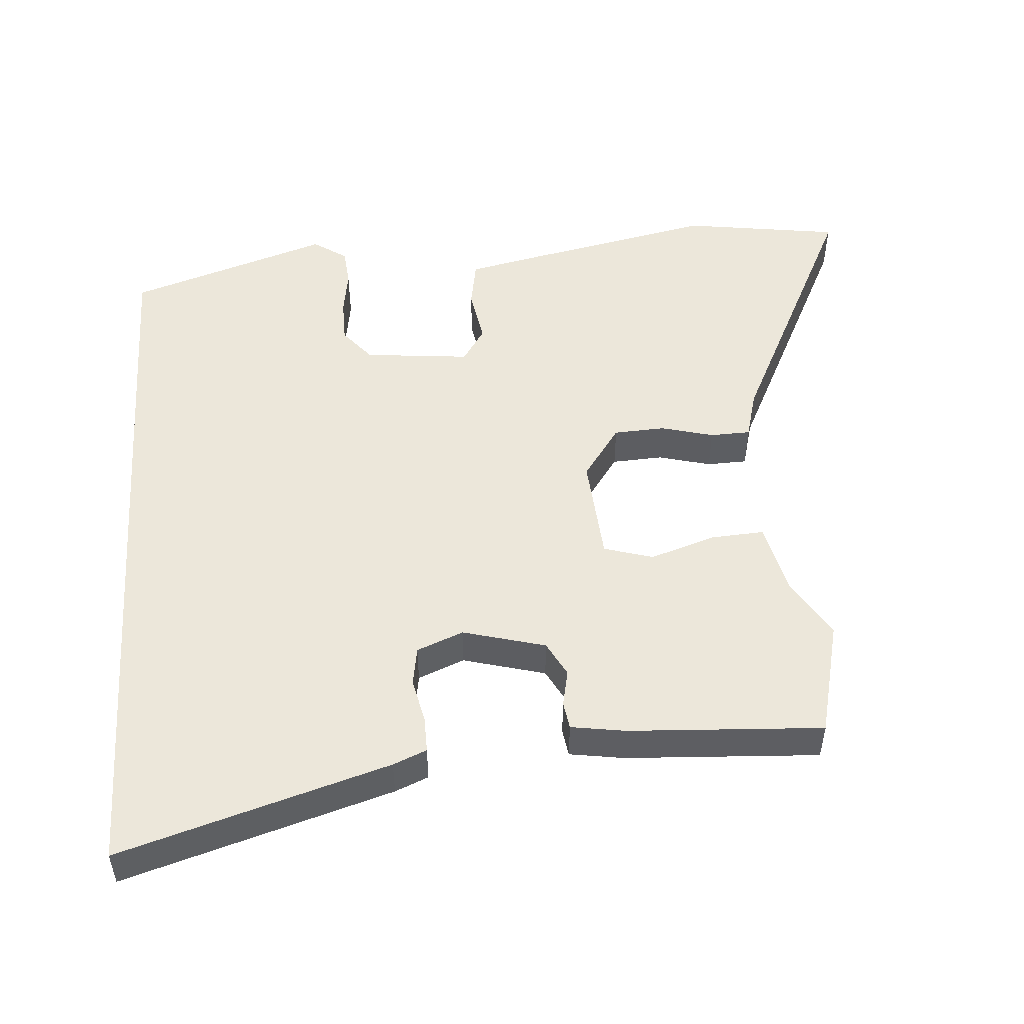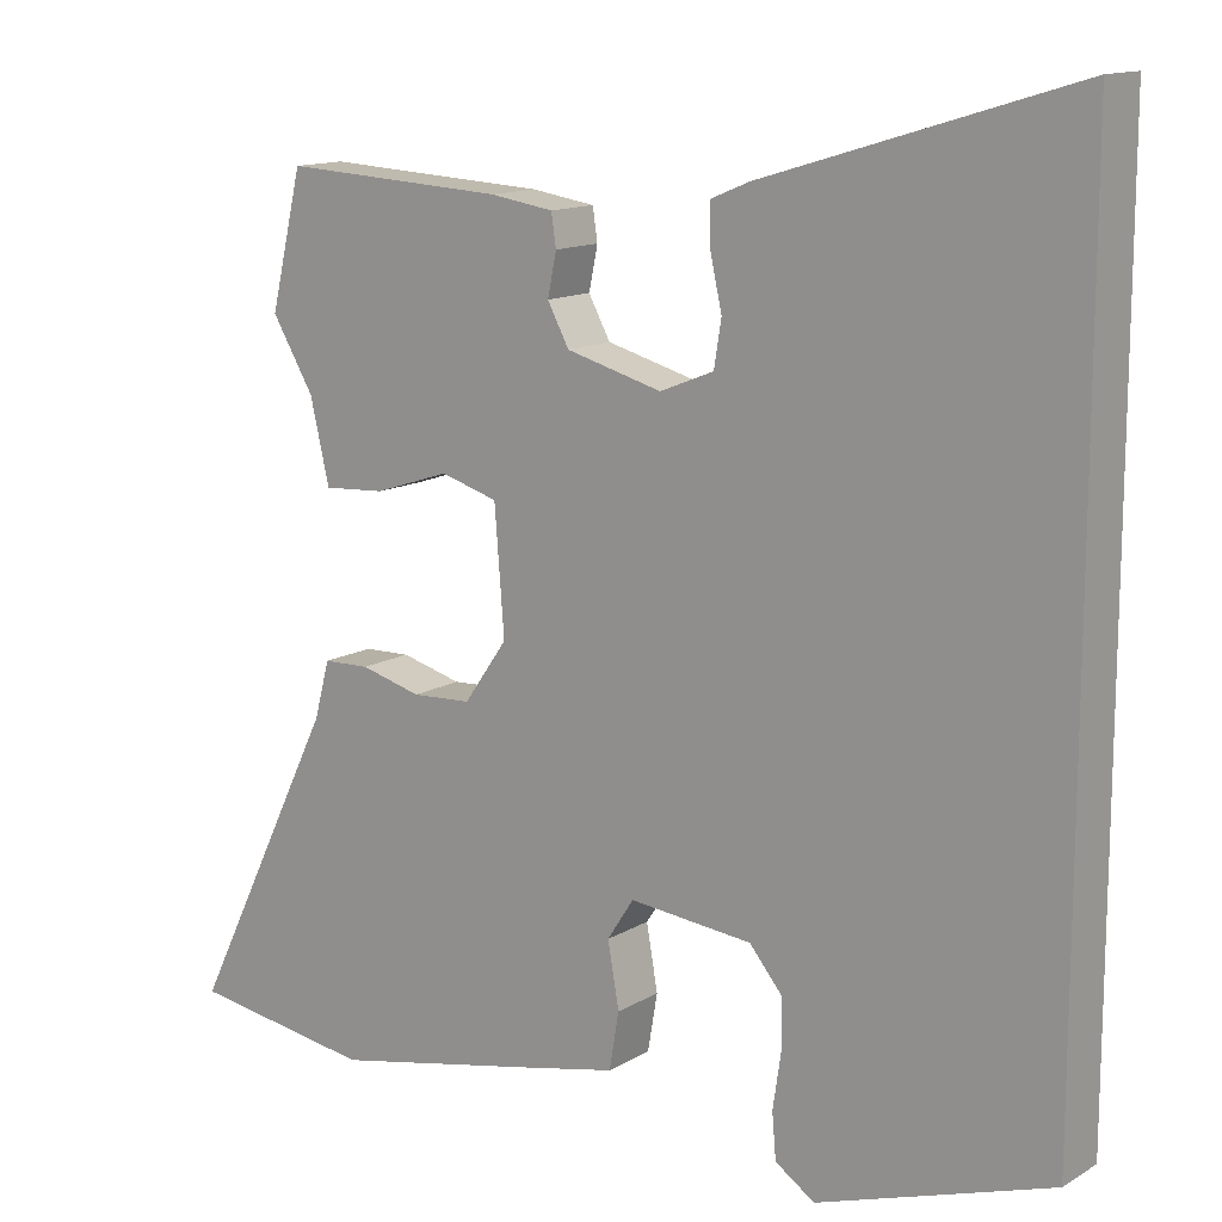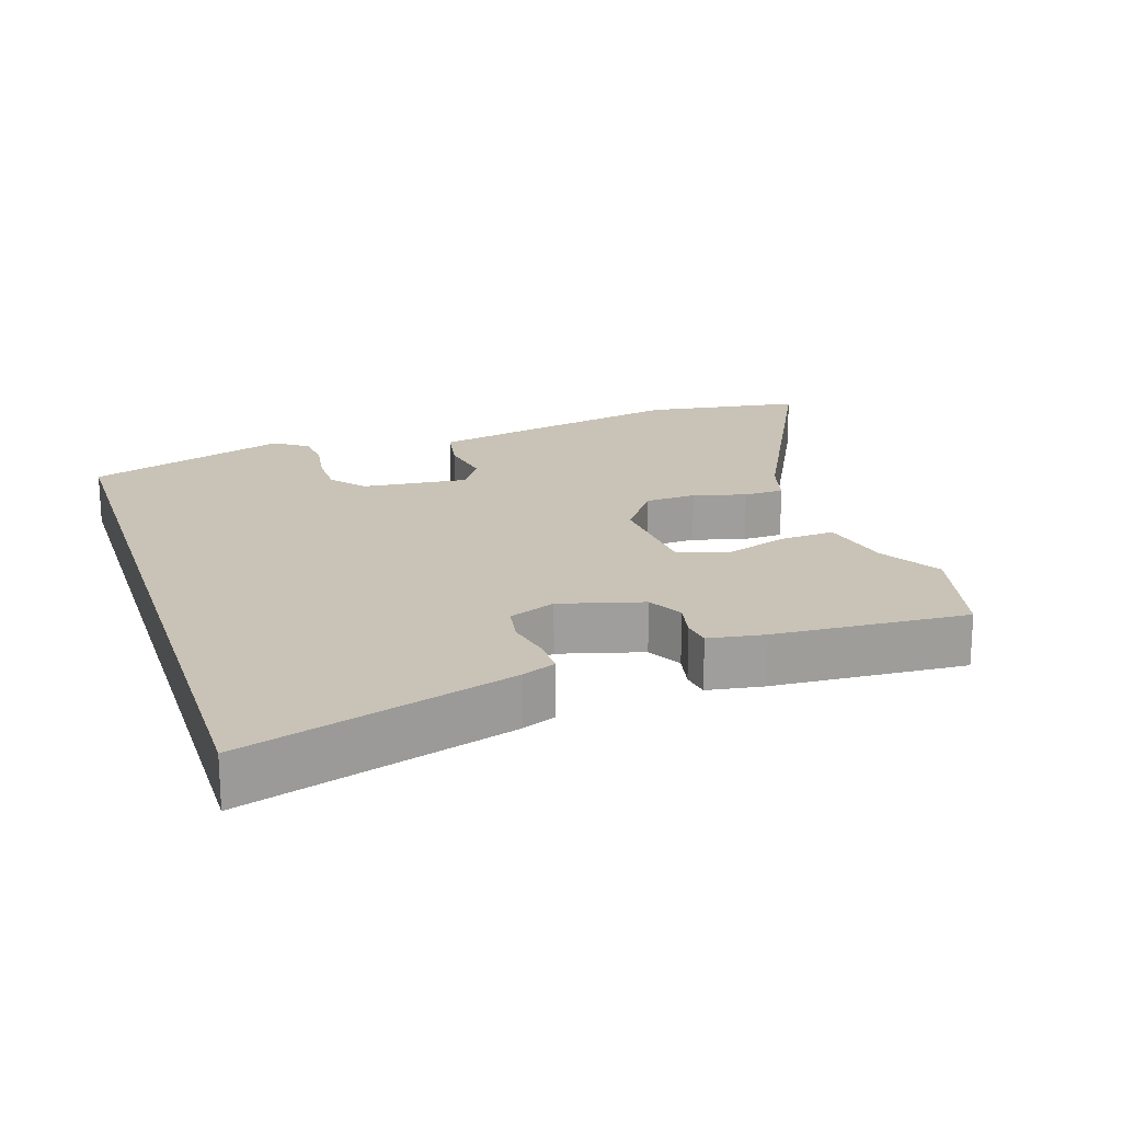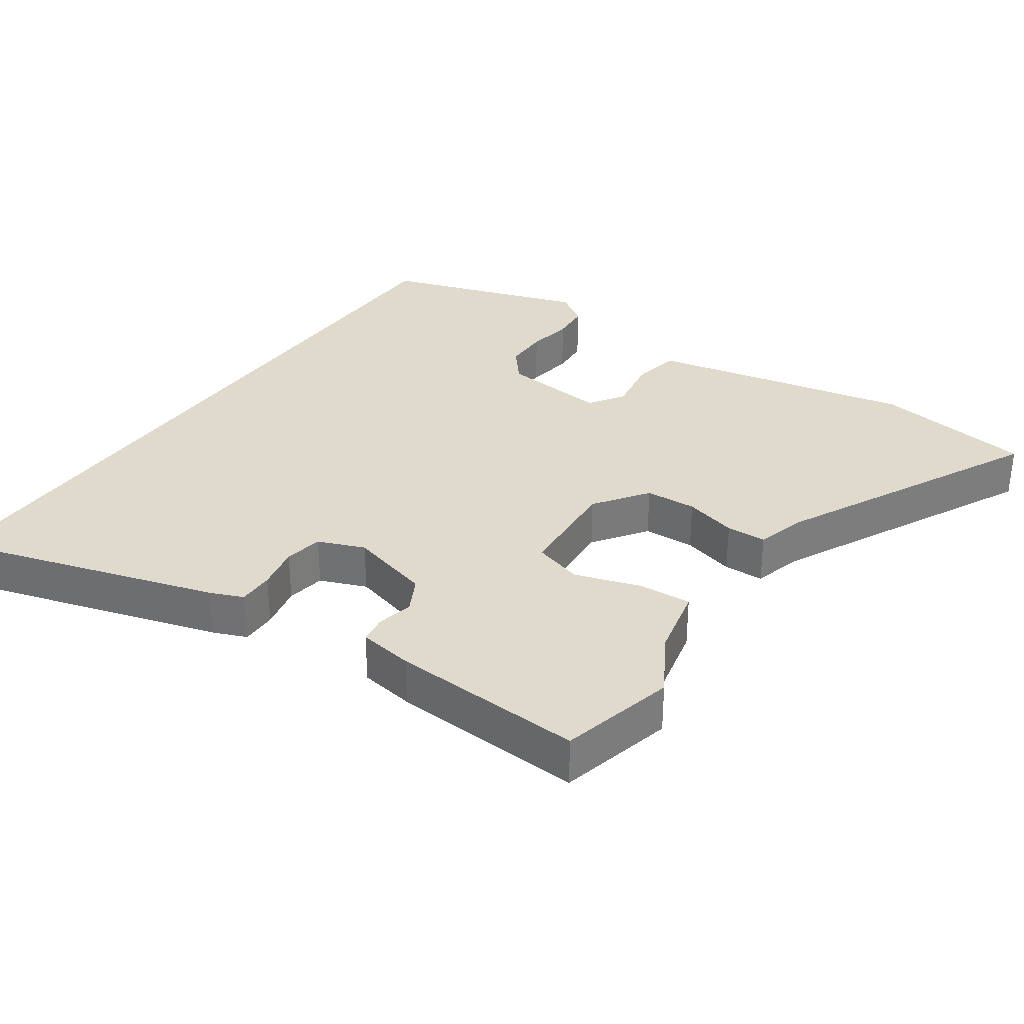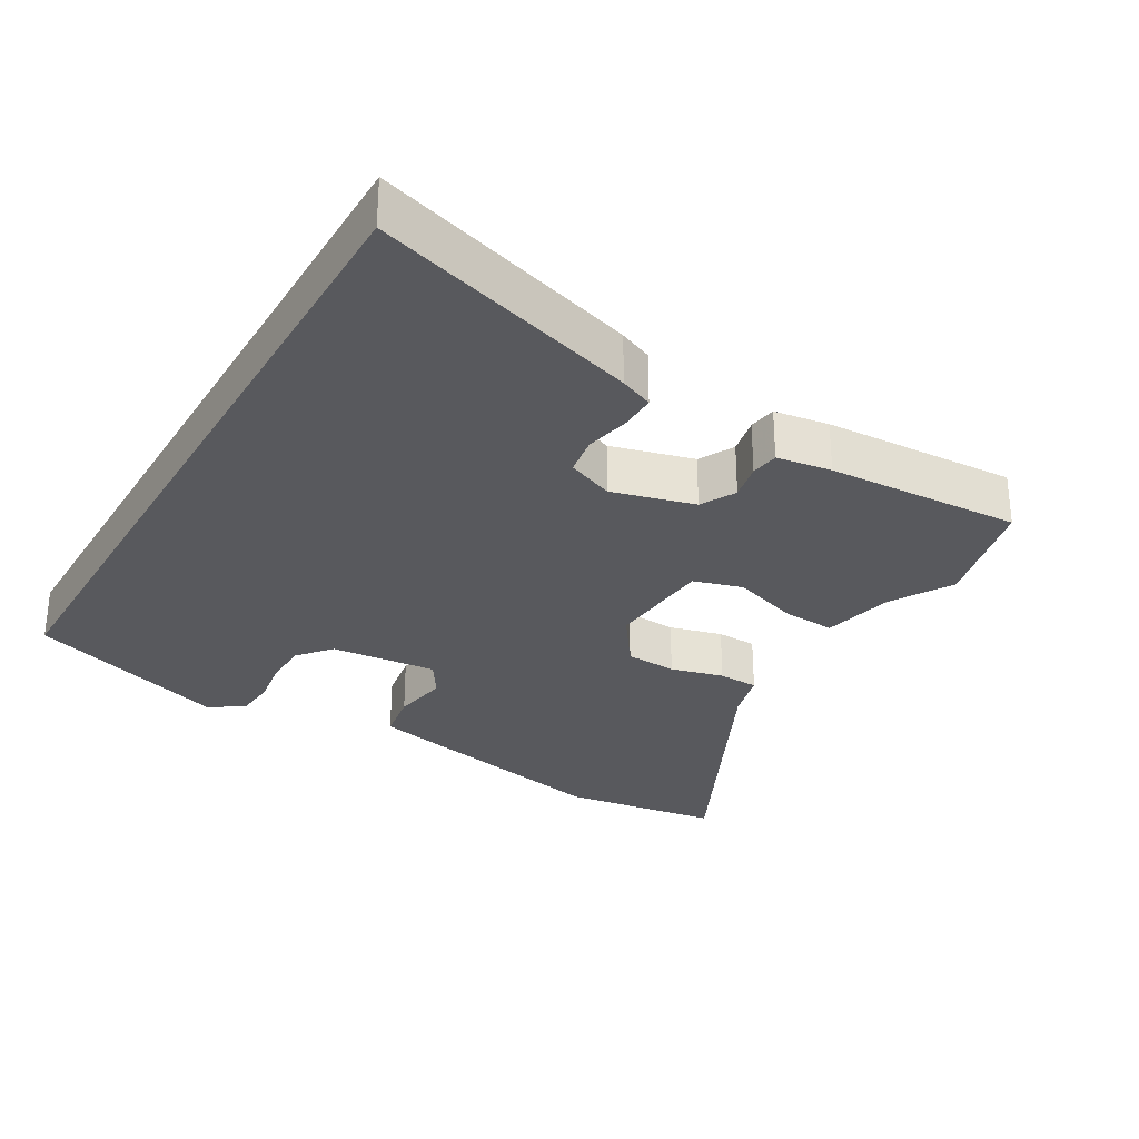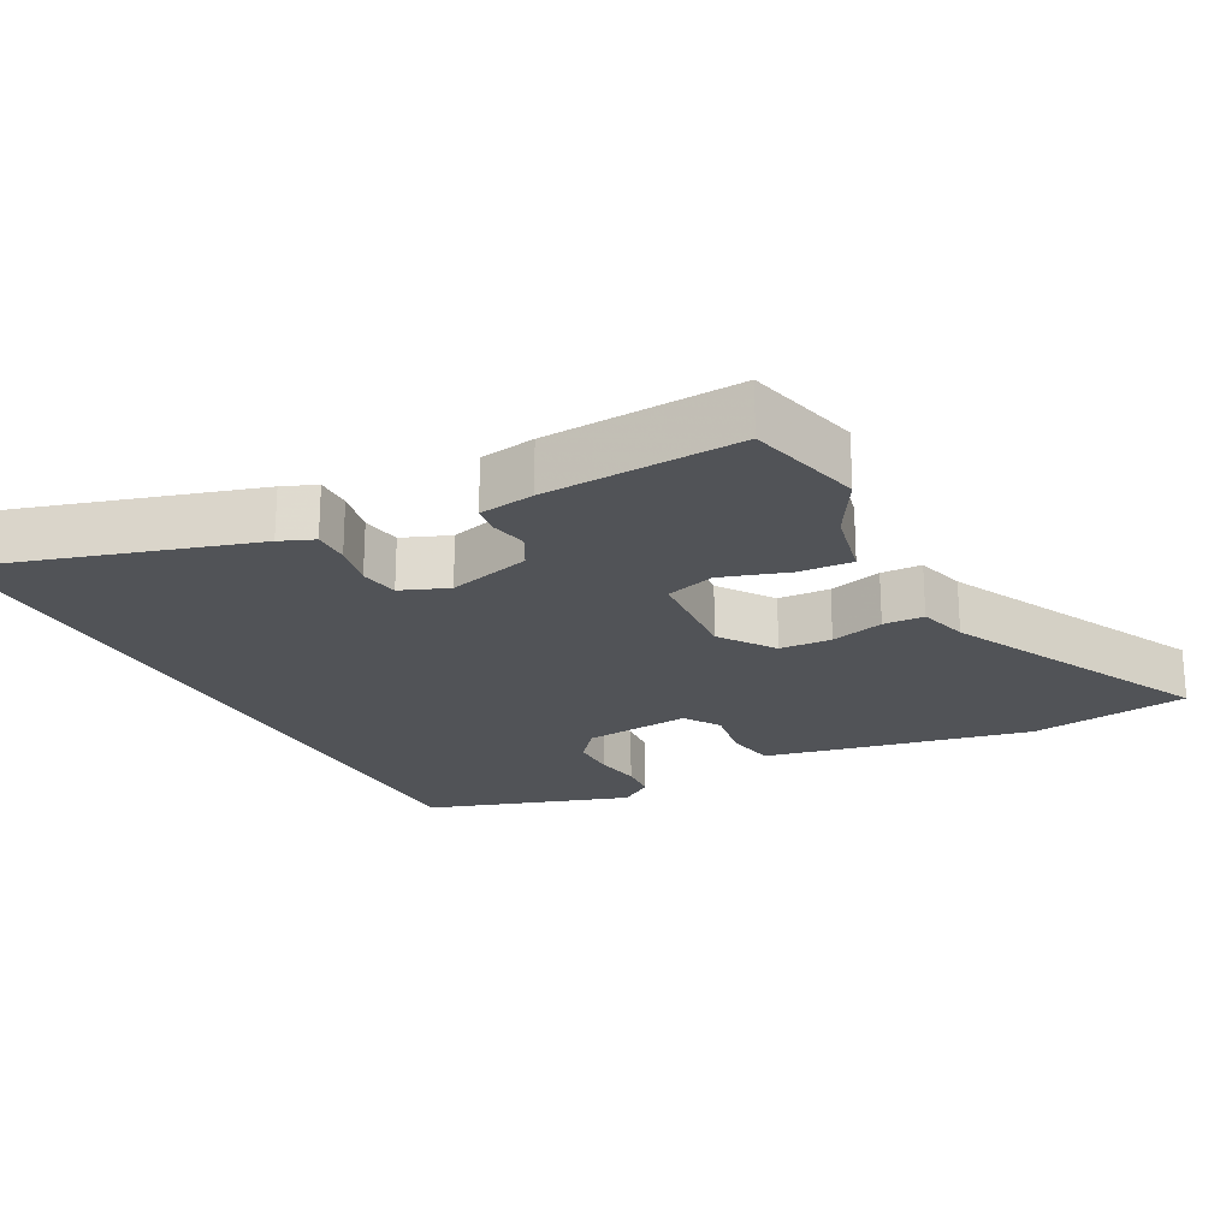
<metadata>
{"format":"obj","ext":"obj","renderer":"f3d","projection":"perspective","resolution":1024,"background":"white","views":[{"elev":50.5,"azim":-4.1,"up":"+Y"},{"elev":13.4,"azim":-142.5,"up":"+Z"},{"elev":19.4,"azim":-17.8,"up":"+Y"},{"elev":32.5,"azim":35.1,"up":"+Y"},{"elev":-30.0,"azim":-30.3,"up":"+Y"},{"elev":-21.9,"azim":28.1,"up":"+Y"}]}
</metadata>
<code>
v -0.5 0.07 0.663
v -0.115 0.07 0.546
v -0.067 0.07 0.526
v -0.068 0.07 0.474
v -0.082 0.07 0.41
v -0.073 0.07 0.354
v -0.006 0.07 0.327
v 0.113 0.07 0.359
v 0.14 0.07 0.409
v 0.129 0.07 0.462
v 0.135 0.07 0.502
v 0.214 0.07 0.514
v 0.493 0.07 0.529
v 0.533 0.07 0.362
v 0.481 0.07 0.275
v 0.457 0.07 0.172
v 0.38 0.07 0.177
v 0.286 0.07 0.208
v 0.215 0.07 0.187
v 0.203 0.07 0.033
v 0.257 0.07 -0.044
v 0.331 0.07 -0.048
v 0.407 0.07 -0.028
v 0.465 0.07 -0.03
v 0.484 0.07 -0.101
v 0.668 0.07 -0.476
v 0.439 0.07 -0.509
v 0.169 0.07 -0.452
v 0.059 0.07 -0.428
v 0.047 0.07 -0.357
v 0.061 0.07 -0.277
v 0.028 0.07 -0.226
v -0.125 0.07 -0.241
v -0.165 0.07 -0.289
v -0.166 0.07 -0.353
v -0.156 0.07 -0.42
v -0.161 0.07 -0.476
v -0.21 0.07 -0.509
v -0.5 0.07 -0.412
v -0.5 0 0.663
v -0.115 0 0.546
v -0.067 0 0.526
v -0.068 0 0.474
v -0.082 0 0.41
v -0.073 0 0.354
v -0.006 0 0.327
v 0.113 0 0.359
v 0.14 0 0.409
v 0.129 0 0.462
v 0.135 0 0.502
v 0.214 0 0.514
v 0.493 0 0.529
v 0.533 0 0.362
v 0.481 0 0.275
v 0.457 0 0.172
v 0.38 0 0.177
v 0.286 0 0.208
v 0.215 0 0.187
v 0.203 0 0.033
v 0.257 0 -0.044
v 0.331 0 -0.048
v 0.407 0 -0.028
v 0.465 0 -0.03
v 0.484 0 -0.101
v 0.668 0 -0.476
v 0.439 0 -0.509
v 0.169 0 -0.452
v 0.059 0 -0.428
v 0.047 0 -0.357
v 0.061 0 -0.277
v 0.028 0 -0.226
v -0.125 0 -0.241
v -0.165 0 -0.289
v -0.166 0 -0.353
v -0.156 0 -0.42
v -0.161 0 -0.476
v -0.21 0 -0.509
v -0.5 0 -0.412
f 35 36 37 38
f 34 35 38 39
f 33 34 39 1
f 28 29 30 31
f 26 27 28 31
f 25 26 31 32
f 22 23 24 25
f 21 22 25 32
f 20 21 32 33
f 15 16 17 18
f 15 18 19
f 14 15 19
f 13 14 19
f 12 13 19
f 9 10 11 12
f 8 9 12 19
f 7 8 19 20
f 2 3 4 5
f 2 5 6
f 1 2 6
f 33 1 6
f 6 7 20 33
f 77 76 75 74
f 78 77 74 73
f 40 78 73 72
f 70 69 68 67
f 70 67 66 65
f 71 70 65 64
f 64 63 62 61
f 71 64 61 60
f 72 71 60 59
f 57 56 55 54
f 58 57 54
f 58 54 53
f 58 53 52
f 58 52 51
f 51 50 49 48
f 58 51 48 47
f 59 58 47 46
f 44 43 42 41
f 45 44 41
f 45 41 40
f 45 40 72
f 72 59 46 45
f 1 40 41 2
f 2 41 42 3
f 3 42 43 4
f 4 43 44 5
f 5 44 45 6
f 6 45 46 7
f 7 46 47 8
f 8 47 48 9
f 9 48 49 10
f 10 49 50 11
f 11 50 51 12
f 12 51 52 13
f 13 52 53 14
f 14 53 54 15
f 15 54 55 16
f 16 55 56 17
f 17 56 57 18
f 18 57 58 19
f 19 58 59 20
f 20 59 60 21
f 21 60 61 22
f 22 61 62 23
f 23 62 63 24
f 24 63 64 25
f 25 64 65 26
f 26 65 66 27
f 27 66 67 28
f 28 67 68 29
f 29 68 69 30
f 30 69 70 31
f 31 70 71 32
f 32 71 72 33
f 33 72 73 34
f 34 73 74 35
f 35 74 75 36
f 36 75 76 37
f 37 76 77 38
f 38 77 78 39
f 39 78 40 1

</code>
